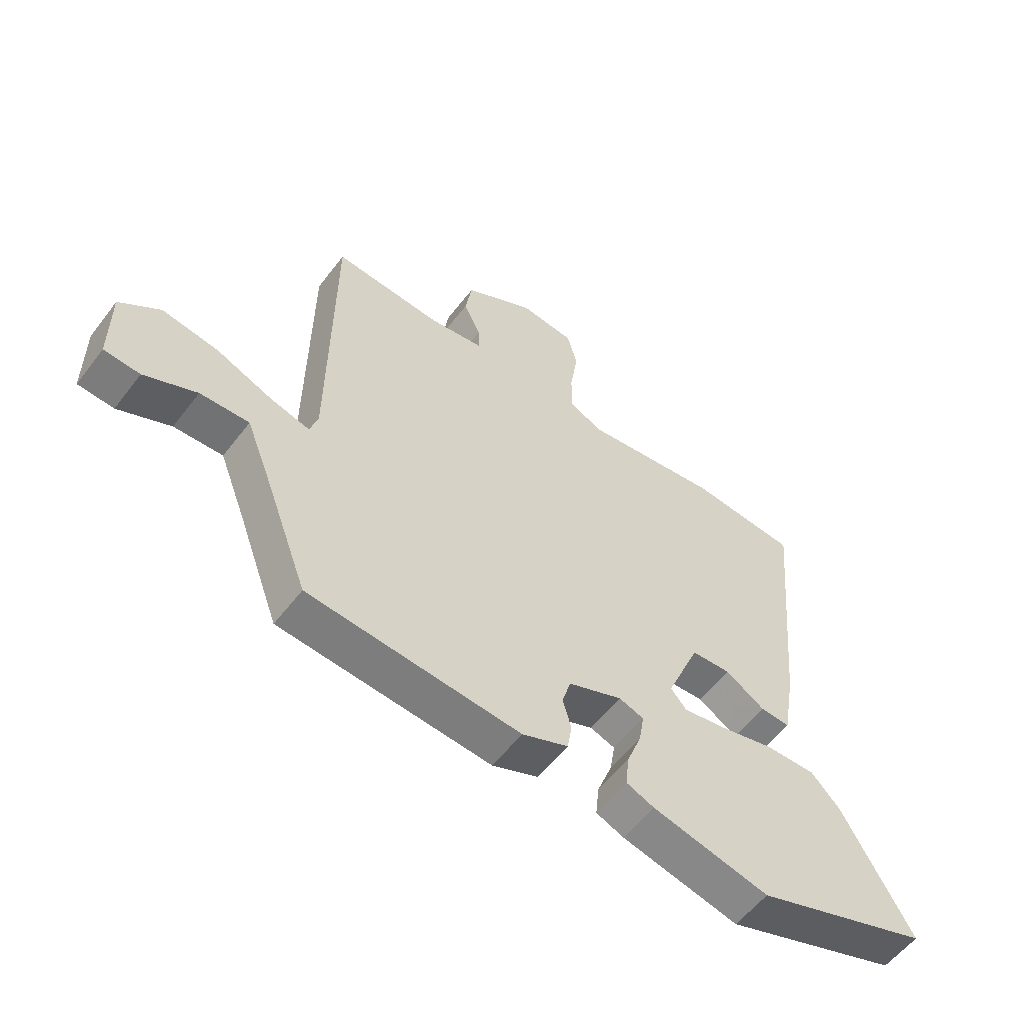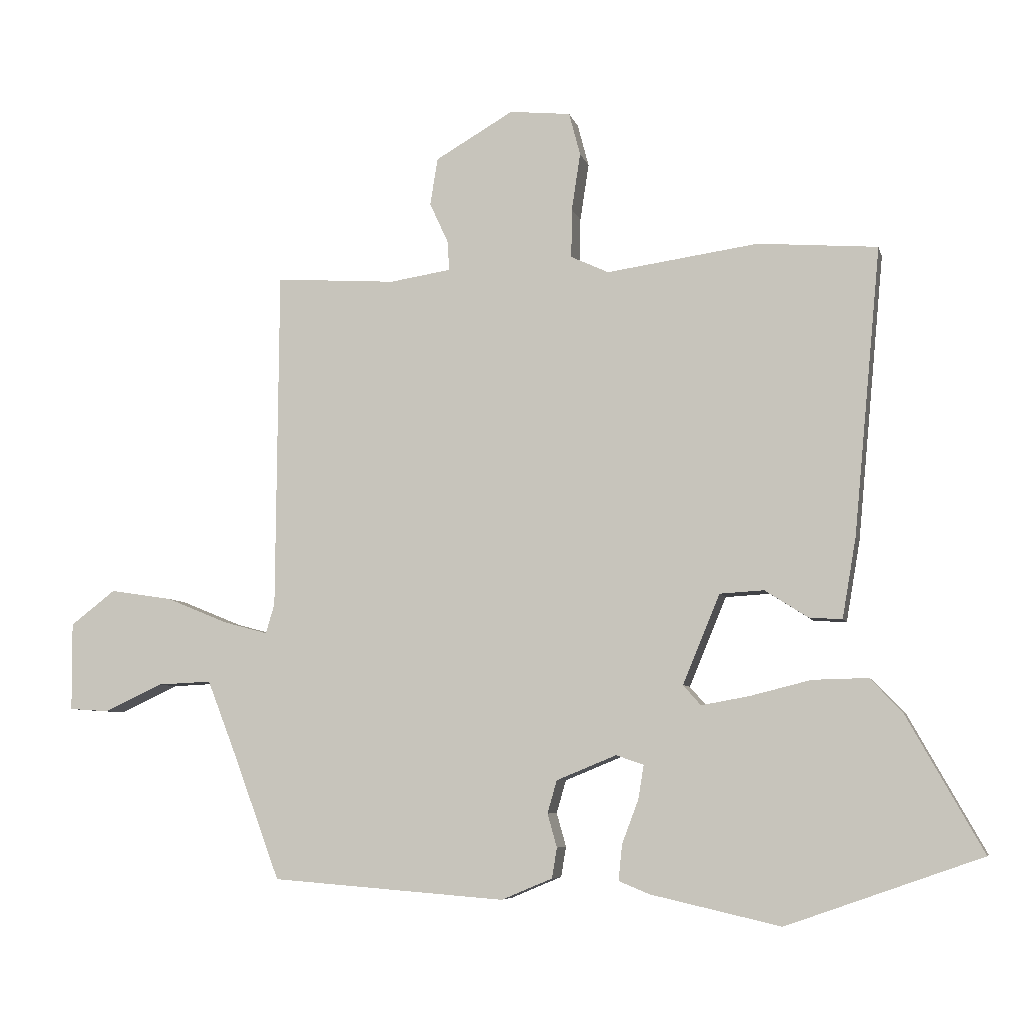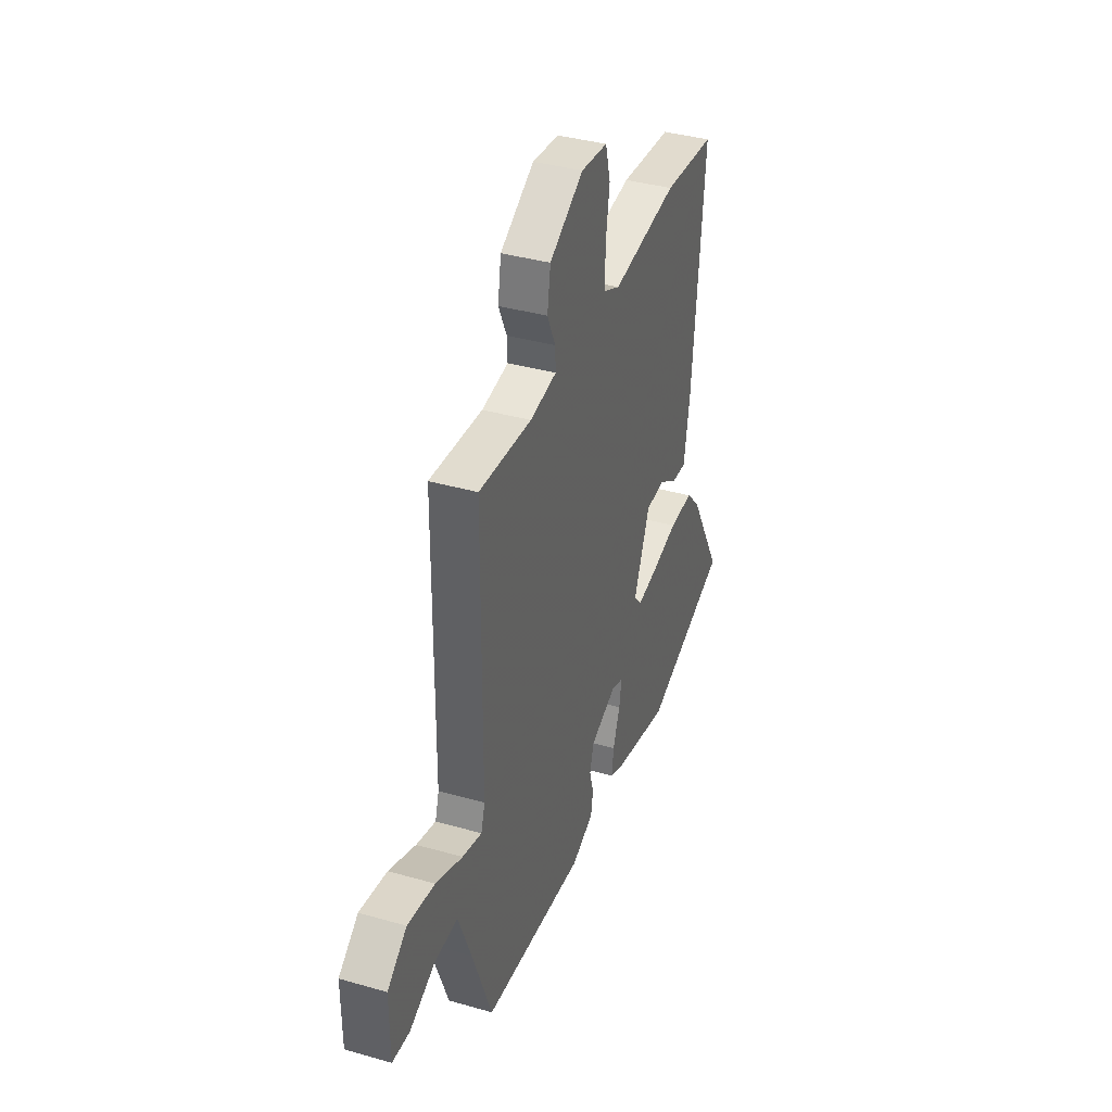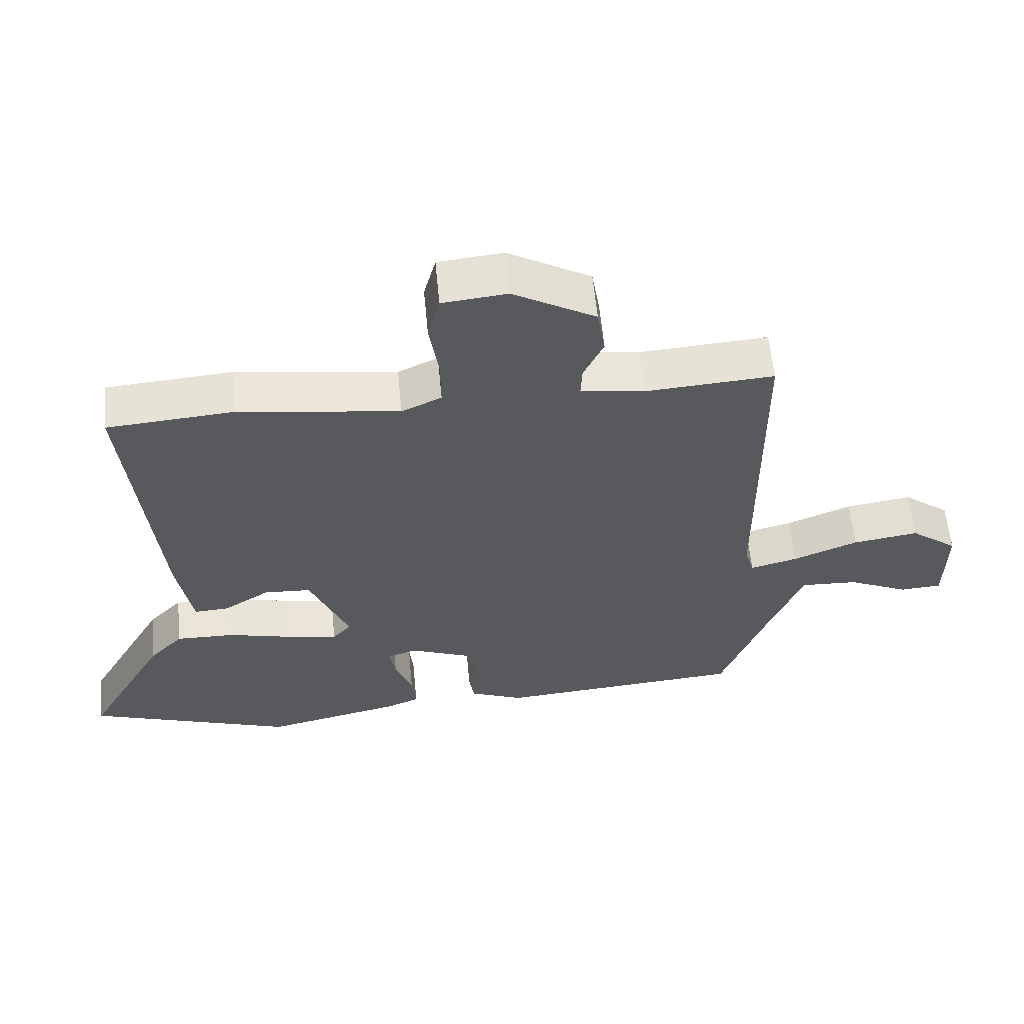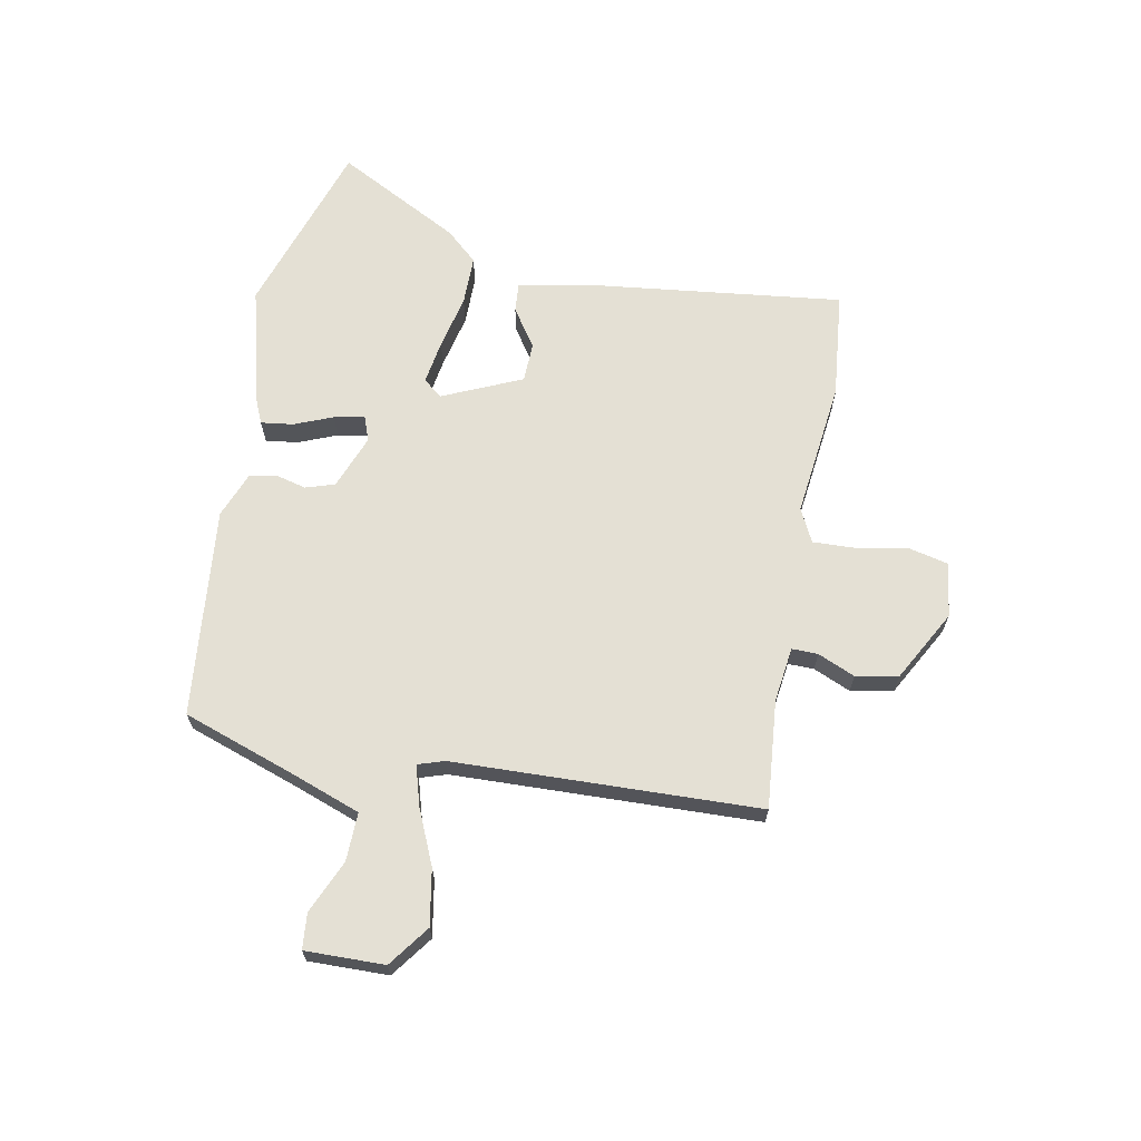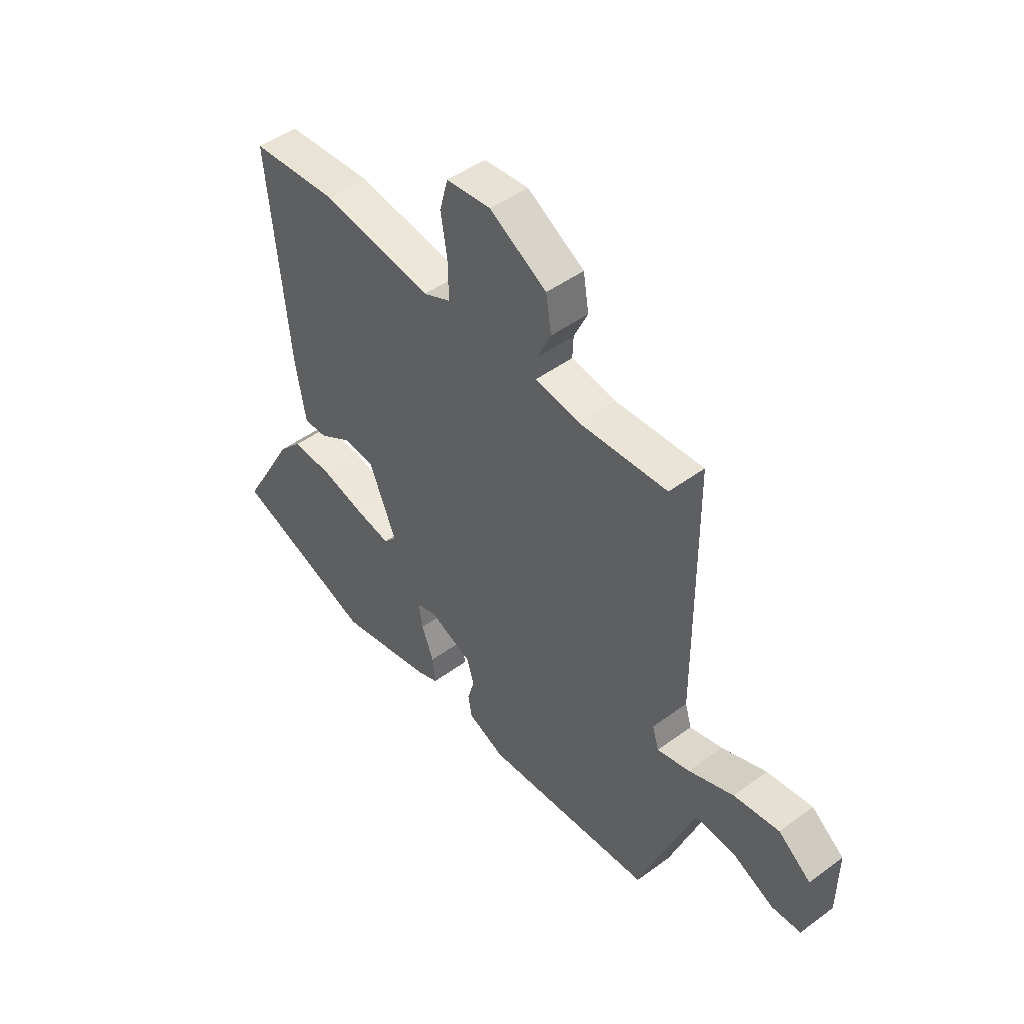
<metadata>
{"format":"obj","ext":"obj","renderer":"f3d","projection":"perspective","resolution":1024,"background":"white","views":[{"elev":-57.0,"azim":-37.0,"up":"+Z"},{"elev":-6.6,"azim":13.1,"up":"+Z"},{"elev":37.8,"azim":-70.0,"up":"+Z"},{"elev":59.7,"azim":174.6,"up":"+Z"},{"elev":66.1,"azim":-80.6,"up":"+Y"},{"elev":47.7,"azim":-129.6,"up":"+Z"}]}
</metadata>
<code>
v -0.468 0.07 -0.489
v -0.541 0.07 -0.293
v -0.589 0.07 -0.17
v -0.675 0.07 -0.174
v -0.767 0.07 -0.217
v -0.83 0.07 -0.213
v -0.831 0.07 -0.073
v -0.76 0.07 -0.018
v -0.661 0.07 -0.033
v -0.563 0.07 -0.073
v -0.492 0.07 -0.092
v -0.478 0.07 -0.045
v -0.474 0.07 0.495
v -0.282 0.07 0.482
v -0.185 0.07 0.497
v -0.187 0.07 0.543
v -0.217 0.07 0.608
v -0.205 0.07 0.683
v -0.081 0.07 0.755
v 0.016 0.07 0.745
v 0.034 0.07 0.677
v 0.02 0.07 0.586
v 0.019 0.07 0.508
v 0.079 0.07 0.48
v 0.32 0.07 0.514
v 0.51 0.07 0.499
v 0.467 0.07 0.044
v 0.445 0.07 -0.084
v 0.393 0.07 -0.081
v 0.324 0.07 -0.037
v 0.254 0.07 -0.041
v 0.195 0.07 -0.183
v 0.223 0.07 -0.215
v 0.3 0.07 -0.201
v 0.396 0.07 -0.177
v 0.484 0.07 -0.175
v 0.535 0.07 -0.229
v 0.656 0.07 -0.445
v 0.346 0.07 -0.554
v 0.14 0.07 -0.507
v 0.091 0.07 -0.487
v 0.097 0.07 -0.43
v 0.123 0.07 -0.361
v 0.132 0.07 -0.307
v 0.088 0.07 -0.292
v -0.007 0.07 -0.331
v -0.022 0.07 -0.383
v -0.007 0.07 -0.436
v -0.015 0.07 -0.484
v -0.096 0.07 -0.518
v -0.468 0 -0.489
v -0.541 0 -0.293
v -0.589 0 -0.17
v -0.675 0 -0.174
v -0.767 0 -0.217
v -0.83 0 -0.213
v -0.831 0 -0.073
v -0.76 0 -0.018
v -0.661 0 -0.033
v -0.563 0 -0.073
v -0.492 0 -0.092
v -0.478 0 -0.045
v -0.474 0 0.495
v -0.282 0 0.482
v -0.185 0 0.497
v -0.187 0 0.543
v -0.217 0 0.608
v -0.205 0 0.683
v -0.081 0 0.755
v 0.016 0 0.745
v 0.034 0 0.677
v 0.02 0 0.586
v 0.019 0 0.508
v 0.079 0 0.48
v 0.32 0 0.514
v 0.51 0 0.499
v 0.467 0 0.044
v 0.445 0 -0.084
v 0.393 0 -0.081
v 0.324 0 -0.037
v 0.254 0 -0.041
v 0.195 0 -0.183
v 0.223 0 -0.215
v 0.3 0 -0.201
v 0.396 0 -0.177
v 0.484 0 -0.175
v 0.535 0 -0.229
v 0.656 0 -0.445
v 0.346 0 -0.554
v 0.14 0 -0.507
v 0.091 0 -0.487
v 0.097 0 -0.43
v 0.123 0 -0.361
v 0.132 0 -0.307
v 0.088 0 -0.292
v -0.007 0 -0.331
v -0.022 0 -0.383
v -0.007 0 -0.436
v -0.015 0 -0.484
v -0.096 0 -0.518
f 47 48 49 50
f 46 47 50 1
f 45 46 1 2
f 40 41 42 43
f 40 43 44
f 39 40 44
f 38 39 44
f 37 38 44 45
f 34 35 36 37
f 33 34 37 45
f 27 28 29 30
f 27 30 31
f 24 25 26 27
f 23 24 27 31
f 19 20 21 22
f 19 22 23
f 16 17 18 19
f 15 16 19 23
f 14 15 23 31
f 12 13 14 31
f 7 8 9 10
f 7 10 11
f 4 5 6 7
f 3 4 7 11
f 2 3 11
f 32 33 45 2
f 12 31 32
f 2 11 12 32
f 100 99 98 97
f 51 100 97 96
f 52 51 96 95
f 93 92 91 90
f 94 93 90
f 94 90 89
f 94 89 88
f 95 94 88 87
f 87 86 85 84
f 95 87 84 83
f 80 79 78 77
f 81 80 77
f 77 76 75 74
f 81 77 74 73
f 72 71 70 69
f 73 72 69
f 69 68 67 66
f 73 69 66 65
f 81 73 65 64
f 81 64 63 62
f 60 59 58 57
f 61 60 57
f 57 56 55 54
f 61 57 54 53
f 61 53 52
f 52 95 83 82
f 82 81 62
f 82 62 61 52
f 1 51 52 2
f 2 52 53 3
f 3 53 54 4
f 4 54 55 5
f 5 55 56 6
f 6 56 57 7
f 7 57 58 8
f 8 58 59 9
f 9 59 60 10
f 10 60 61 11
f 11 61 62 12
f 12 62 63 13
f 13 63 64 14
f 14 64 65 15
f 15 65 66 16
f 16 66 67 17
f 17 67 68 18
f 18 68 69 19
f 19 69 70 20
f 20 70 71 21
f 21 71 72 22
f 22 72 73 23
f 23 73 74 24
f 24 74 75 25
f 25 75 76 26
f 26 76 77 27
f 27 77 78 28
f 28 78 79 29
f 29 79 80 30
f 30 80 81 31
f 31 81 82 32
f 32 82 83 33
f 33 83 84 34
f 34 84 85 35
f 35 85 86 36
f 36 86 87 37
f 37 87 88 38
f 38 88 89 39
f 39 89 90 40
f 40 90 91 41
f 41 91 92 42
f 42 92 93 43
f 43 93 94 44
f 44 94 95 45
f 45 95 96 46
f 46 96 97 47
f 47 97 98 48
f 48 98 99 49
f 49 99 100 50
f 50 100 51 1

</code>
